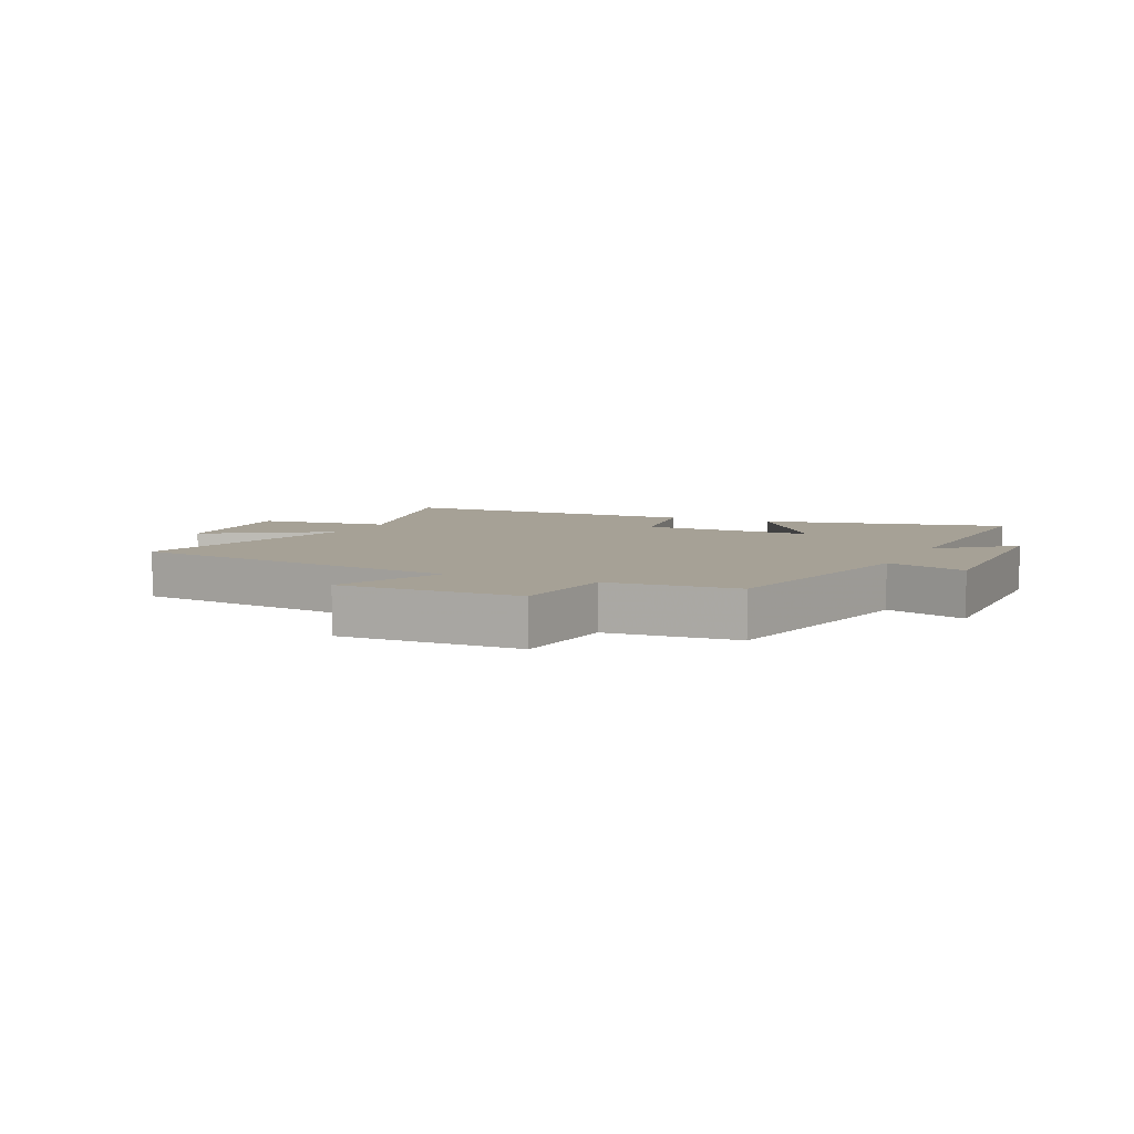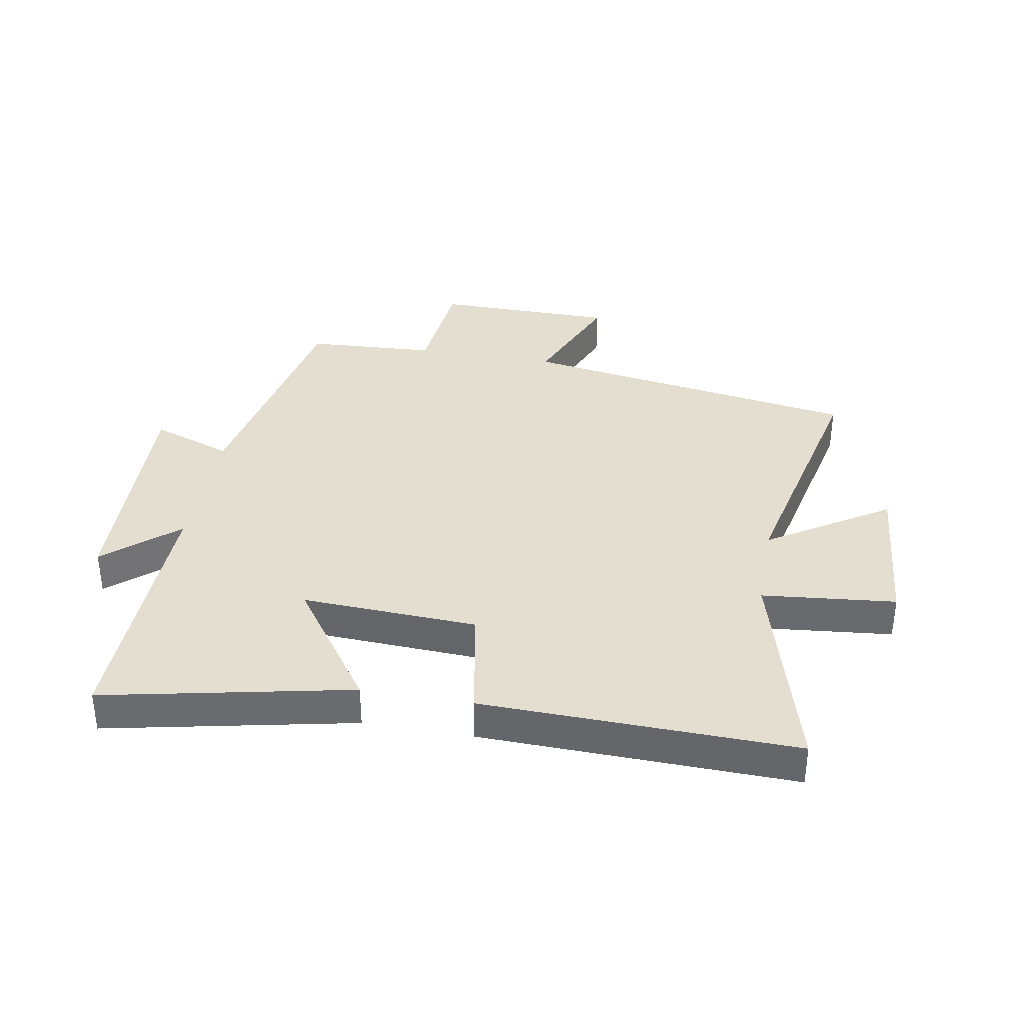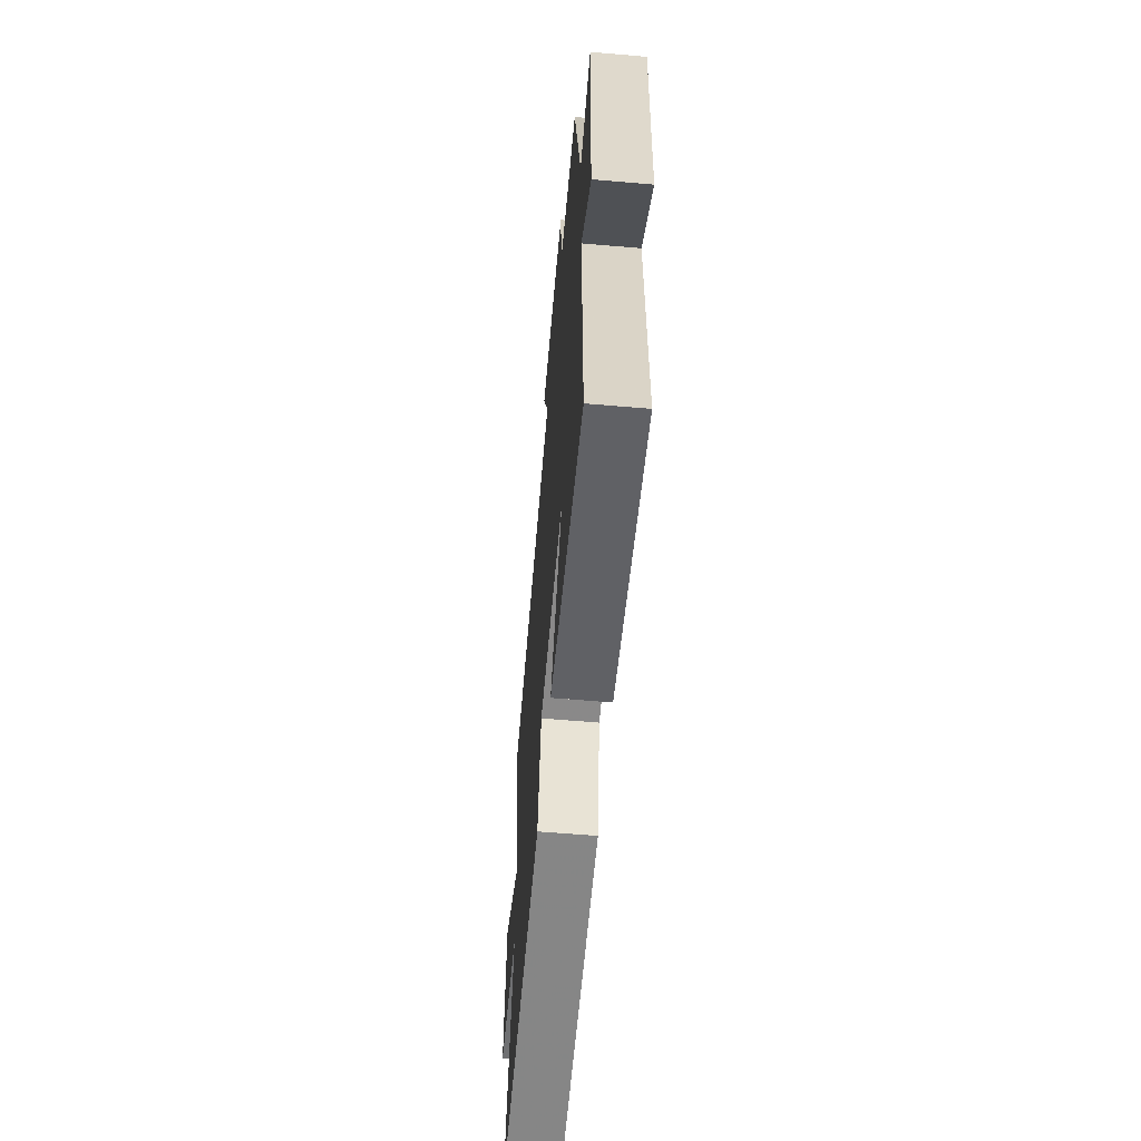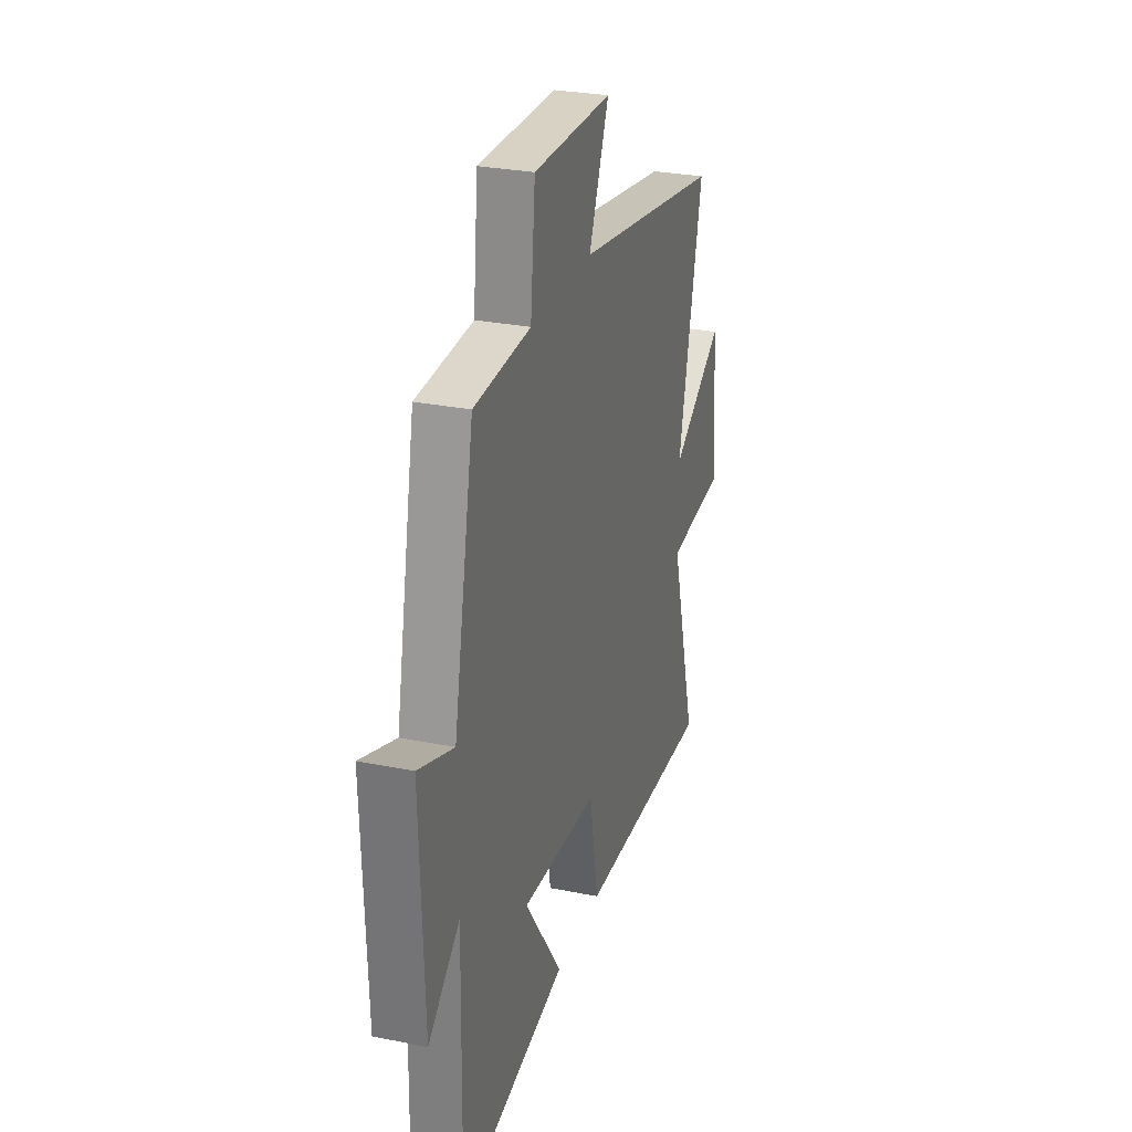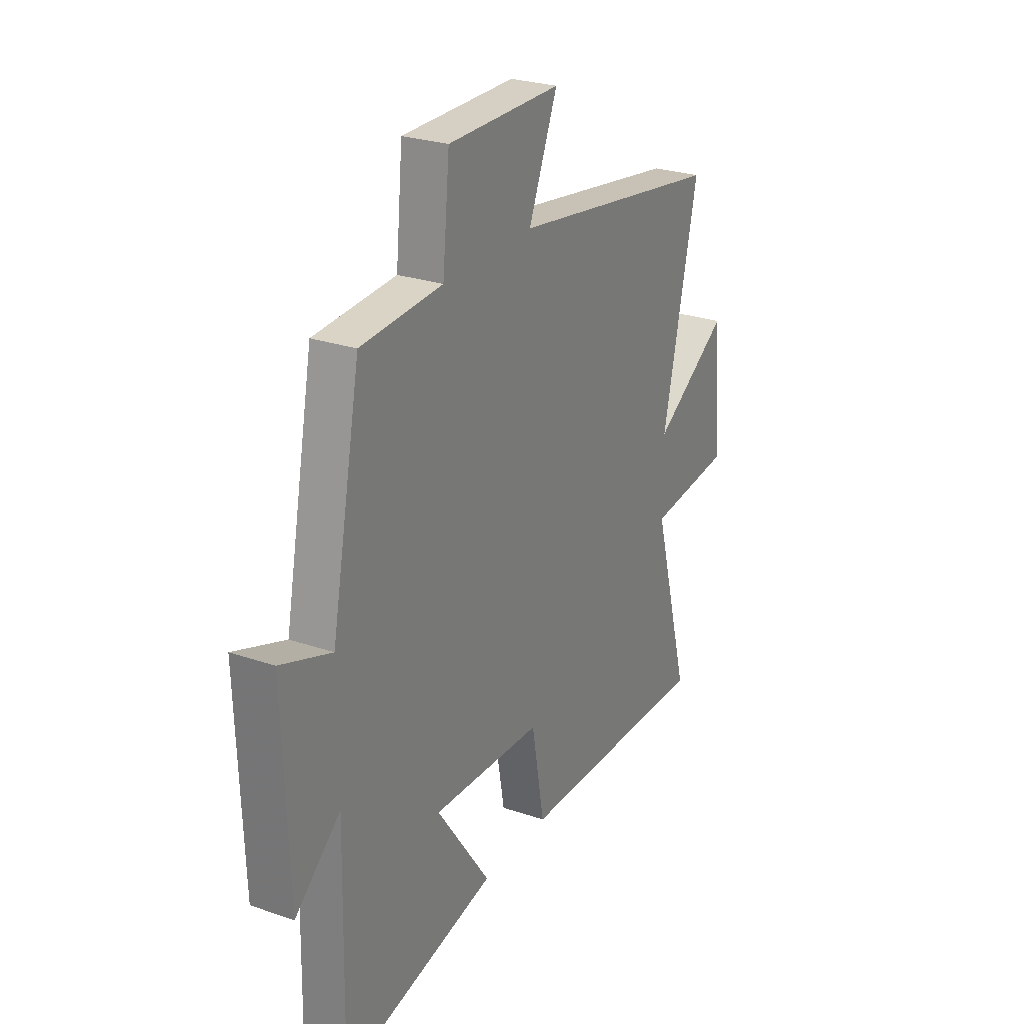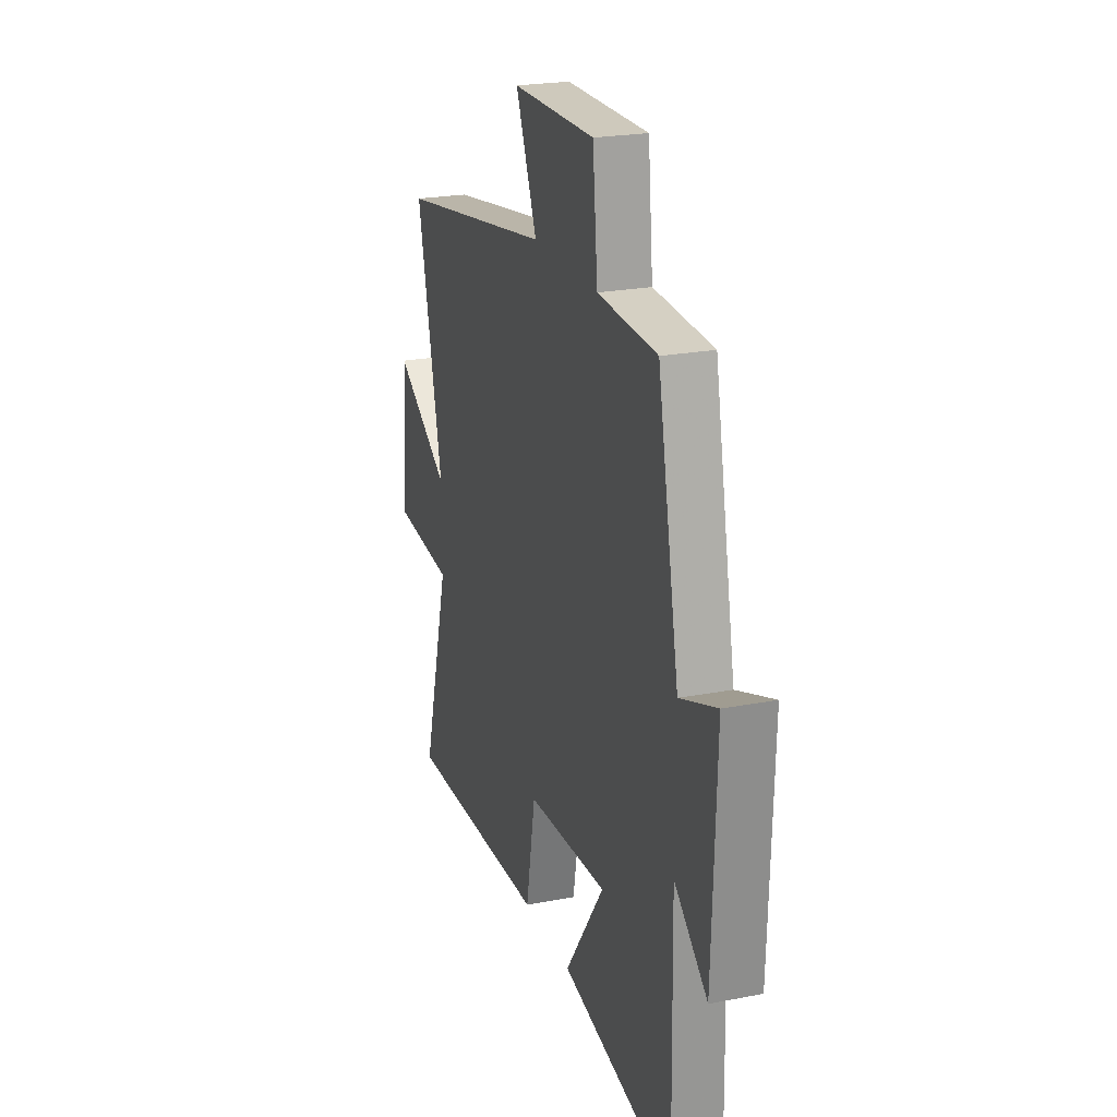
<metadata>
{"format":"obj","ext":"obj","renderer":"f3d","projection":"perspective","resolution":1024,"background":"white","views":[{"elev":6.2,"azim":24.6,"up":"+Y"},{"elev":36.4,"azim":-170.0,"up":"+Y"},{"elev":-60.5,"azim":85.0,"up":"+Z"},{"elev":28.0,"azim":107.1,"up":"+Z"},{"elev":26.5,"azim":118.3,"up":"+Z"},{"elev":22.8,"azim":71.7,"up":"+Z"}]}
</metadata>
<code>
v 0.423 0.07 0.488
v 0.5 0.07 0.096
v 0.633 0.07 0.144
v 0.619 0.07 -0.246
v 0.5 0.07 -0.144
v 0.509 0.07 -0.585
v 0.101 0.07 -0.5
v 0.243 0.07 -0.298
v -0.047 0.07 -0.312
v -0.081 0.07 -0.5
v -0.598 0.07 -0.513
v -0.5 0.07 -0.155
v -0.721 0.07 -0.133
v -0.699 0.07 0.125
v -0.5 0.07 -0.001
v -0.592 0.07 0.41
v -0.031 0.07 0.5
v -0.107 0.07 0.682
v 0.191 0.07 0.684
v 0.209 0.07 0.5
v 0.423 0 0.488
v 0.5 0 0.096
v 0.633 0 0.144
v 0.619 0 -0.246
v 0.5 0 -0.144
v 0.509 0 -0.585
v 0.101 0 -0.5
v 0.243 0 -0.298
v -0.047 0 -0.312
v -0.081 0 -0.5
v -0.598 0 -0.513
v -0.5 0 -0.155
v -0.721 0 -0.133
v -0.699 0 0.125
v -0.5 0 -0.001
v -0.592 0 0.41
v -0.031 0 0.5
v -0.107 0 0.682
v 0.191 0 0.684
v 0.209 0 0.5
f 17 18 19 20
f 20 1 2
f 17 20 2
f 16 17 2
f 15 16 2
f 12 13 14 15
f 12 15 2
f 9 10 11 12
f 8 9 12 2
f 5 6 7 8
f 5 8 2 3
f 3 4 5
f 40 39 38 37
f 22 21 40
f 22 40 37
f 22 37 36
f 22 36 35
f 35 34 33 32
f 22 35 32
f 32 31 30 29
f 22 32 29 28
f 28 27 26 25
f 23 22 28 25
f 25 24 23
f 1 21 22 2
f 2 22 23 3
f 3 23 24 4
f 4 24 25 5
f 5 25 26 6
f 6 26 27 7
f 7 27 28 8
f 8 28 29 9
f 9 29 30 10
f 10 30 31 11
f 11 31 32 12
f 12 32 33 13
f 13 33 34 14
f 14 34 35 15
f 15 35 36 16
f 16 36 37 17
f 17 37 38 18
f 18 38 39 19
f 19 39 40 20
f 20 40 21 1

</code>
